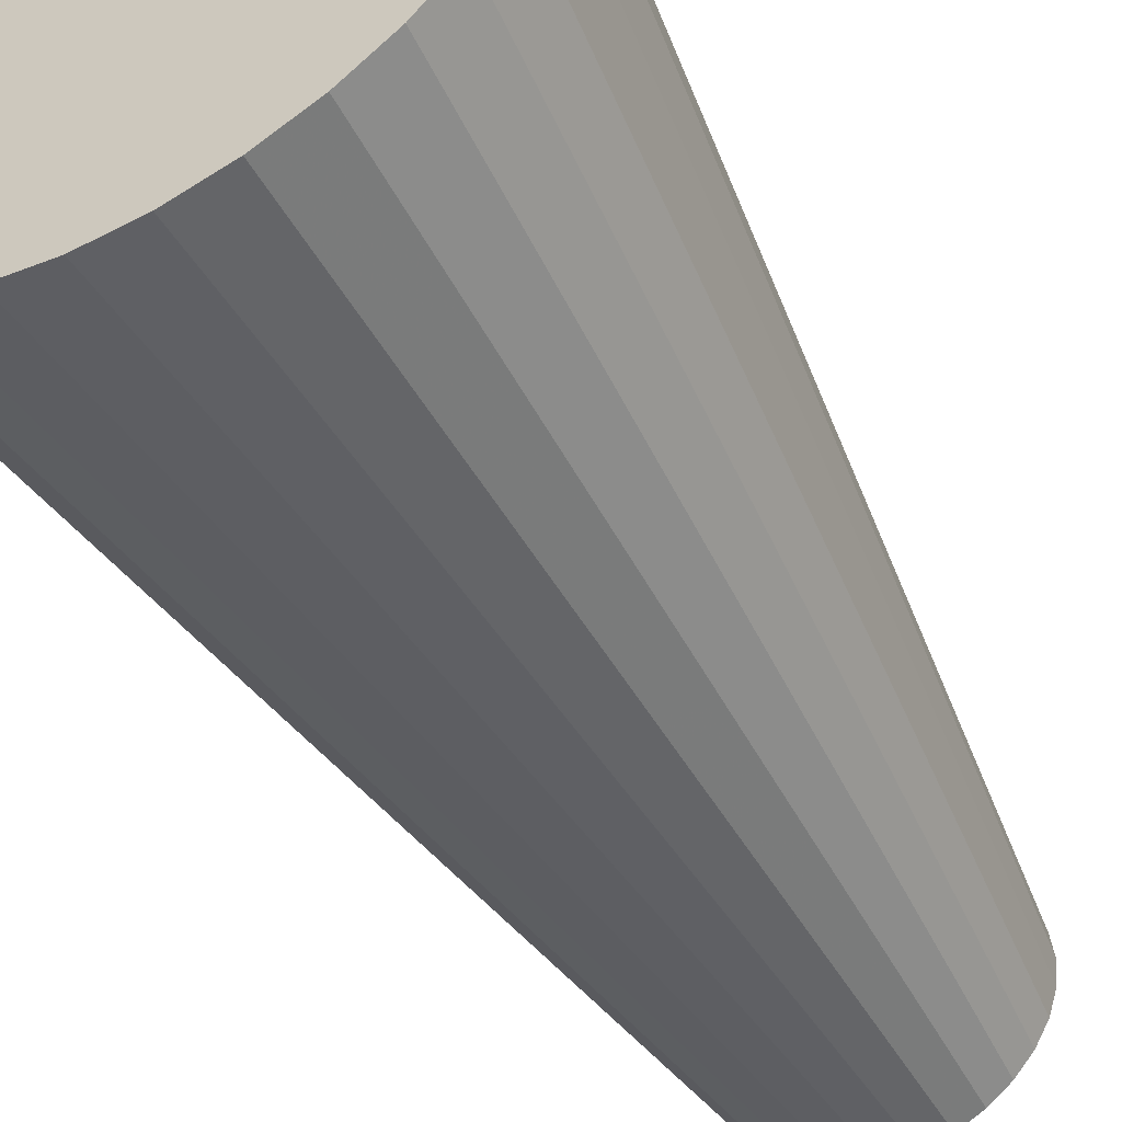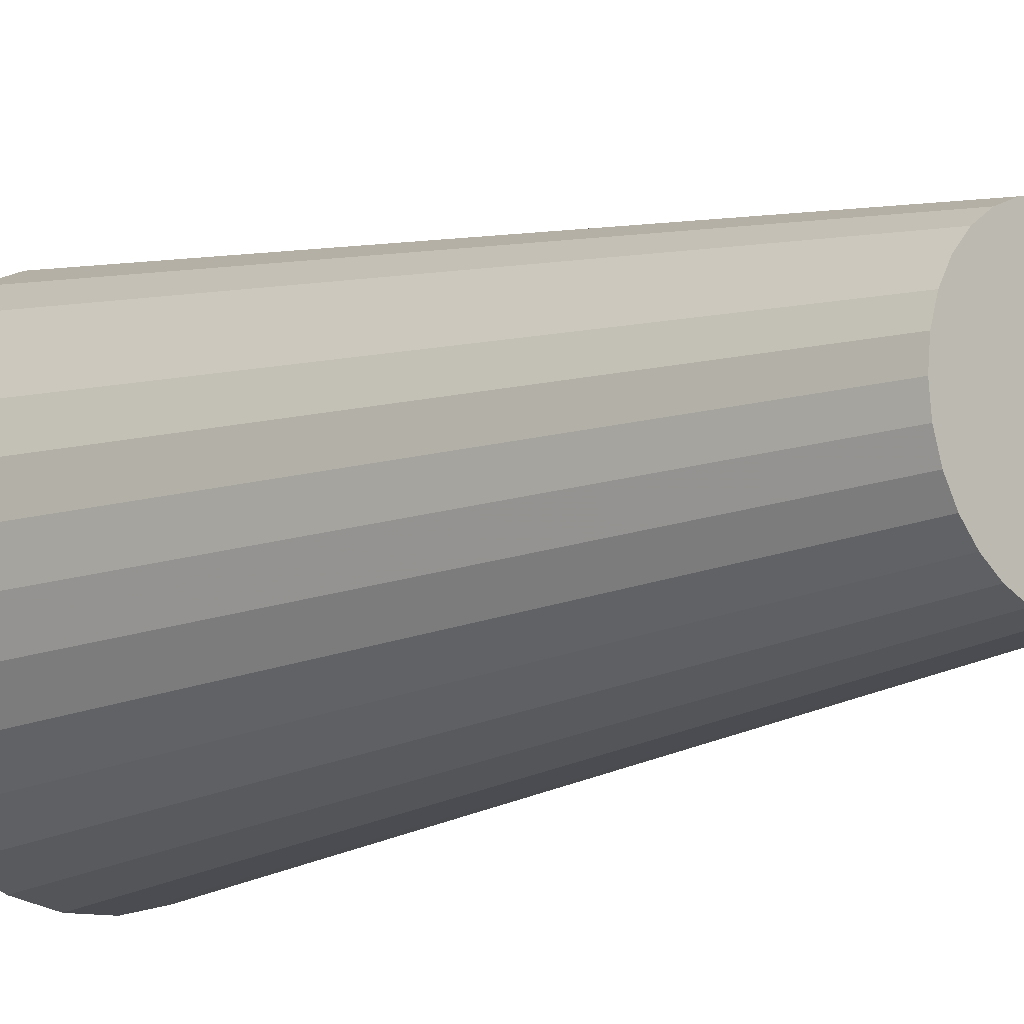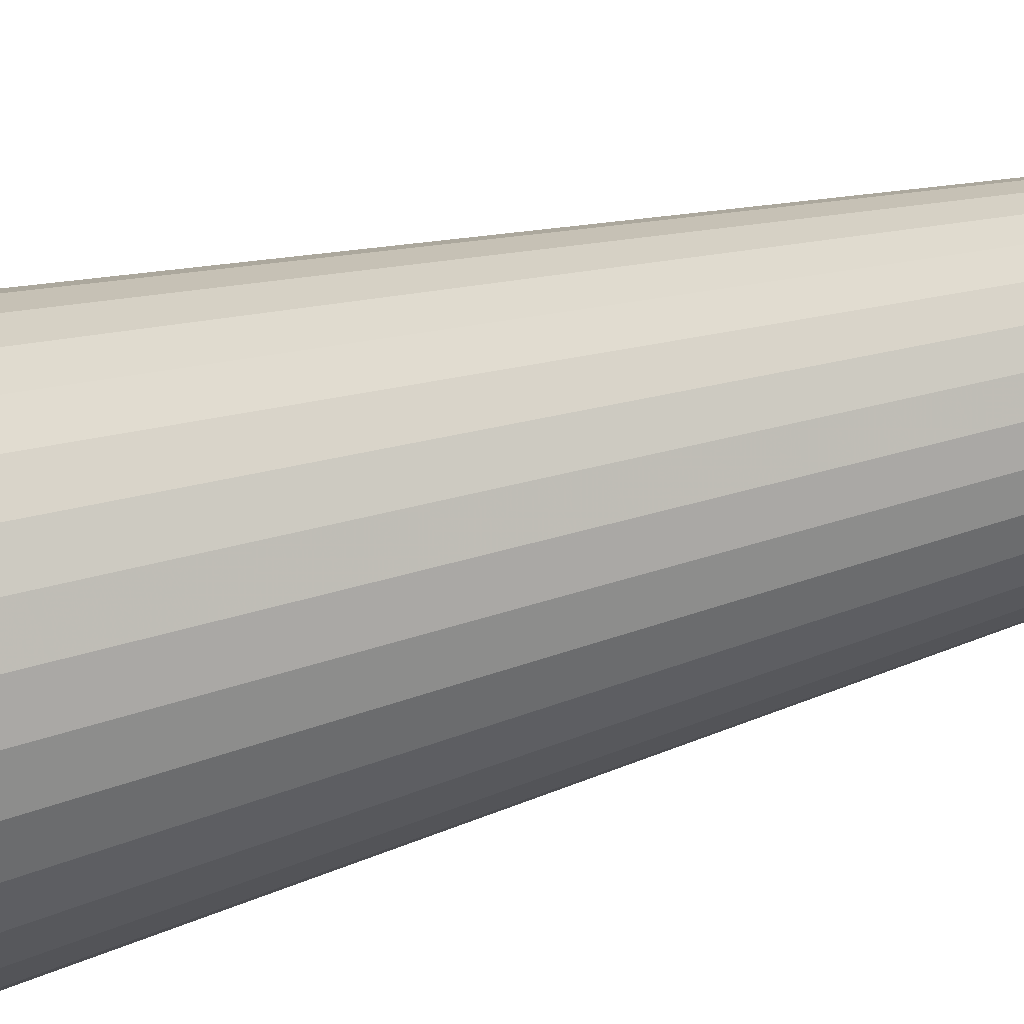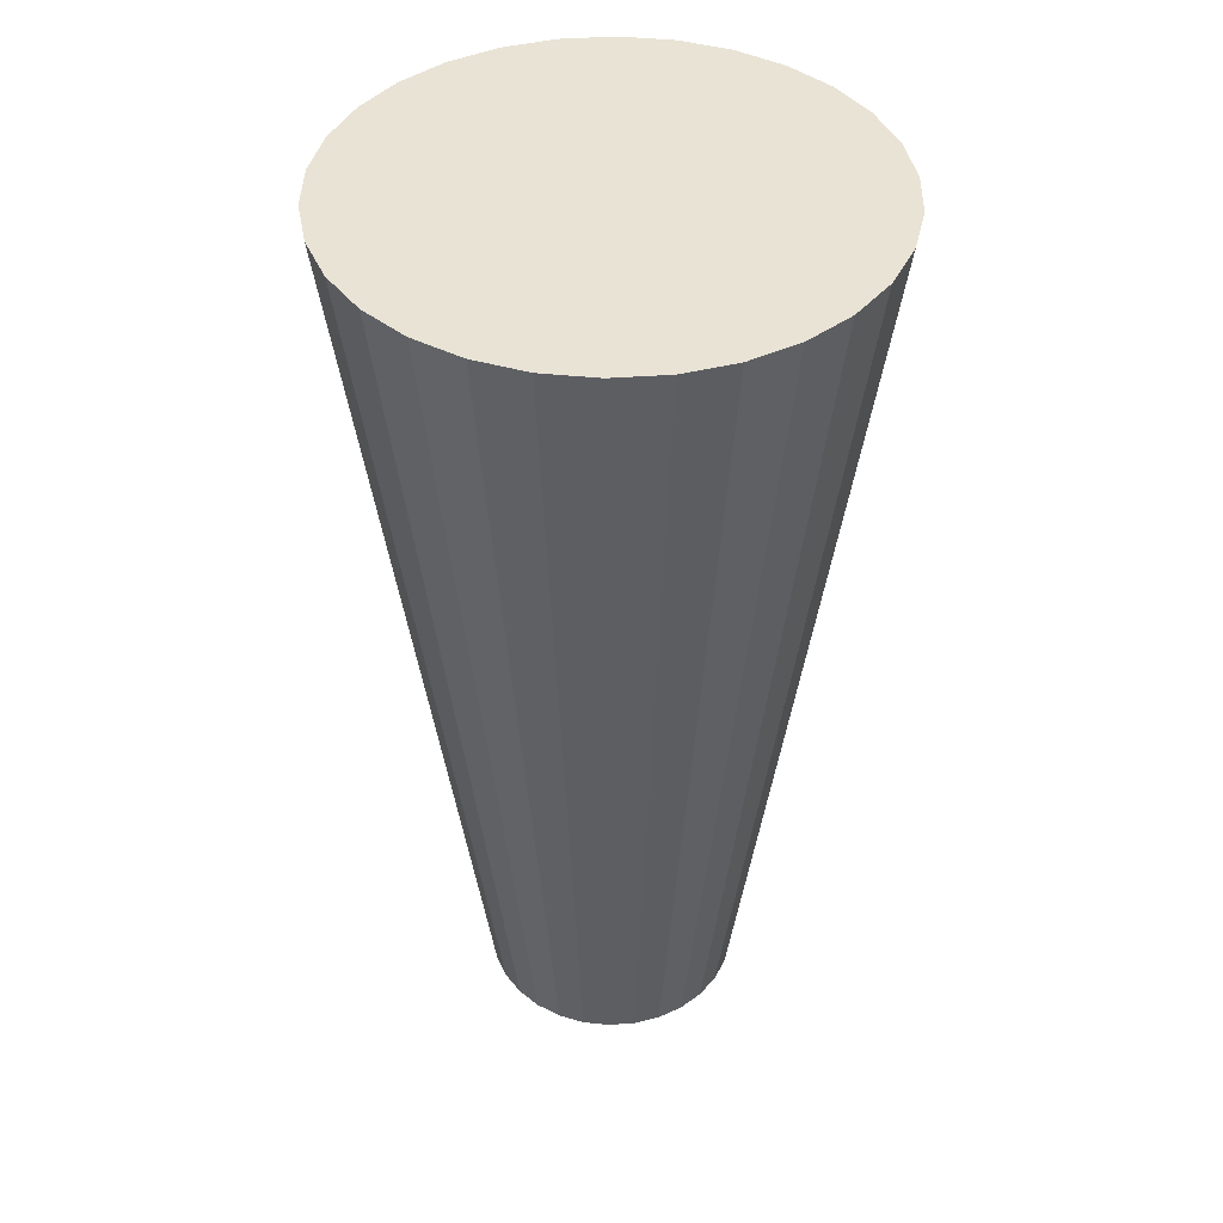
<metadata>
{"format":"obj","ext":"obj","renderer":"f3d","projection":"perspective","resolution":1024,"background":"white","views":[{"elev":-52.1,"azim":29.2,"up":"+Y"},{"elev":-10.4,"azim":135.8,"up":"+Y"},{"elev":-39.4,"azim":110.0,"up":"+Y"},{"elev":42.3,"azim":-64.8,"up":"+Z"}]}
</metadata>
<code>
v 2.957e-17 3.286e-18 0.8768
v 2.957e-17 3.286e-18 -0.8768
v 0.4809 3.286e-18 0.8768
v 0.4704 0.09998 0.8768
v 0.4393 0.1956 0.8768
v 0.389 0.2826 0.8768
v 0.3218 0.3574 0.8768
v 0.2404 0.4164 0.8768
v 0.1486 0.4573 0.8768
v 0.05026 0.4782 0.8768
v -0.05026 0.4782 0.8768
v -0.1486 0.4573 0.8768
v -0.2404 0.4164 0.8768
v -0.3218 0.3574 0.8768
v -0.389 0.2826 0.8768
v -0.4393 0.1956 0.8768
v -0.4704 0.09998 0.8768
v -0.4809 6.218e-17 0.8768
v -0.4704 -0.09998 0.8768
v -0.4393 -0.1956 0.8768
v -0.389 -0.2826 0.8768
v -0.3218 -0.3574 0.8768
v -0.2404 -0.4164 0.8768
v -0.1486 -0.4573 0.8768
v -0.05026 -0.4782 0.8768
v 0.05026 -0.4782 0.8768
v 0.1486 -0.4573 0.8768
v 0.2404 -0.4164 0.8768
v 0.3218 -0.3574 0.8768
v 0.389 -0.2826 0.8768
v 0.4393 -0.1956 0.8768
v 0.4704 -0.09998 0.8768
v 0.4508 3.286e-18 0.6576
v 0.441 0.09373 0.6576
v 0.4118 0.1834 0.6576
v 0.3647 0.265 0.6576
v 0.3017 0.335 0.6576
v 0.2254 0.3904 0.6576
v 0.1393 0.4288 0.6576
v 0.04712 0.4483 0.6576
v -0.04712 0.4483 0.6576
v -0.1393 0.4288 0.6576
v -0.2254 0.3904 0.6576
v -0.3017 0.335 0.6576
v -0.3647 0.265 0.6576
v -0.4118 0.1834 0.6576
v -0.441 0.09373 0.6576
v -0.4508 5.849e-17 0.6576
v -0.441 -0.09373 0.6576
v -0.4118 -0.1834 0.6576
v -0.3647 -0.265 0.6576
v -0.3017 -0.335 0.6576
v -0.2254 -0.3904 0.6576
v -0.1393 -0.4288 0.6576
v -0.04712 -0.4483 0.6576
v 0.04712 -0.4483 0.6576
v 0.1393 -0.4288 0.6576
v 0.2254 -0.3904 0.6576
v 0.3017 -0.335 0.6576
v 0.3647 -0.265 0.6576
v 0.4118 -0.1834 0.6576
v 0.441 -0.09373 0.6576
v 0.4208 3.286e-18 0.4384
v 0.4116 0.08748 0.4384
v 0.3844 0.1711 0.4384
v 0.3404 0.2473 0.4384
v 0.2815 0.3127 0.4384
v 0.2104 0.3644 0.4384
v 0.13 0.4002 0.4384
v 0.04398 0.4185 0.4384
v -0.04398 0.4185 0.4384
v -0.13 0.4002 0.4384
v -0.2104 0.3644 0.4384
v -0.2815 0.3127 0.4384
v -0.3404 0.2473 0.4384
v -0.3844 0.1711 0.4384
v -0.4116 0.08748 0.4384
v -0.4208 5.481e-17 0.4384
v -0.4116 -0.08748 0.4384
v -0.3844 -0.1711 0.4384
v -0.3404 -0.2473 0.4384
v -0.2815 -0.3127 0.4384
v -0.2104 -0.3644 0.4384
v -0.13 -0.4002 0.4384
v -0.04398 -0.4185 0.4384
v 0.04398 -0.4185 0.4384
v 0.13 -0.4002 0.4384
v 0.2104 -0.3644 0.4384
v 0.2815 -0.3127 0.4384
v 0.3404 -0.2473 0.4384
v 0.3844 -0.1711 0.4384
v 0.4116 -0.08748 0.4384
v 0.3907 3.286e-18 0.2192
v 0.3822 0.08123 0.2192
v 0.3569 0.1589 0.2192
v 0.3161 0.2297 0.2192
v 0.2614 0.2904 0.2192
v 0.1954 0.3384 0.2192
v 0.1207 0.3716 0.2192
v 0.04084 0.3886 0.2192
v -0.04084 0.3886 0.2192
v -0.1207 0.3716 0.2192
v -0.1954 0.3384 0.2192
v -0.2614 0.2904 0.2192
v -0.3161 0.2297 0.2192
v -0.3569 0.1589 0.2192
v -0.3822 0.08123 0.2192
v -0.3907 5.113e-17 0.2192
v -0.3822 -0.08123 0.2192
v -0.3569 -0.1589 0.2192
v -0.3161 -0.2297 0.2192
v -0.2614 -0.2904 0.2192
v -0.1954 -0.3384 0.2192
v -0.1207 -0.3716 0.2192
v -0.04084 -0.3886 0.2192
v 0.04084 -0.3886 0.2192
v 0.1207 -0.3716 0.2192
v 0.1954 -0.3384 0.2192
v 0.2614 -0.2904 0.2192
v 0.3161 -0.2297 0.2192
v 0.3569 -0.1589 0.2192
v 0.3822 -0.08123 0.2192
v 0.3607 3.286e-18 -1.036e-17
v 0.3528 0.07498 -1.036e-17
v 0.3295 0.1467 -1.036e-17
v 0.2918 0.212 -1.036e-17
v 0.2413 0.268 -1.036e-17
v 0.1803 0.3123 -1.036e-17
v 0.1114 0.343 -1.036e-17
v 0.0377 0.3587 -1.036e-17
v -0.0377 0.3587 -1.036e-17
v -0.1114 0.343 -1.036e-17
v -0.1803 0.3123 -1.036e-17
v -0.2413 0.268 -1.036e-17
v -0.2918 0.212 -1.036e-17
v -0.3295 0.1467 -1.036e-17
v -0.3528 0.07498 -1.036e-17
v -0.3607 4.745e-17 -1.036e-17
v -0.3528 -0.07498 -1.036e-17
v -0.3295 -0.1467 -1.036e-17
v -0.2918 -0.212 -1.036e-17
v -0.2413 -0.268 -1.036e-17
v -0.1803 -0.3123 -1.036e-17
v -0.1114 -0.343 -1.036e-17
v -0.0377 -0.3587 -1.036e-17
v 0.0377 -0.3587 -1.036e-17
v 0.1114 -0.343 -1.036e-17
v 0.1803 -0.3123 -1.036e-17
v 0.2413 -0.268 -1.036e-17
v 0.2918 -0.212 -1.036e-17
v 0.3295 -0.1467 -1.036e-17
v 0.3528 -0.07498 -1.036e-17
v 0.3306 3.286e-18 -0.2192
v 0.3234 0.06874 -0.2192
v 0.302 0.1345 -0.2192
v 0.2675 0.1943 -0.2192
v 0.2212 0.2457 -0.2192
v 0.1653 0.2863 -0.2192
v 0.1022 0.3144 -0.2192
v 0.03456 0.3288 -0.2192
v -0.03456 0.3288 -0.2192
v -0.1022 0.3144 -0.2192
v -0.1653 0.2863 -0.2192
v -0.2212 0.2457 -0.2192
v -0.2675 0.1943 -0.2192
v -0.302 0.1345 -0.2192
v -0.3234 0.06874 -0.2192
v -0.3306 4.377e-17 -0.2192
v -0.3234 -0.06874 -0.2192
v -0.302 -0.1345 -0.2192
v -0.2675 -0.1943 -0.2192
v -0.2212 -0.2457 -0.2192
v -0.1653 -0.2863 -0.2192
v -0.1022 -0.3144 -0.2192
v -0.03456 -0.3288 -0.2192
v 0.03456 -0.3288 -0.2192
v 0.1022 -0.3144 -0.2192
v 0.1653 -0.2863 -0.2192
v 0.2212 -0.2457 -0.2192
v 0.2675 -0.1943 -0.2192
v 0.302 -0.1345 -0.2192
v 0.3234 -0.06874 -0.2192
v 0.3005 3.286e-18 -0.4384
v 0.294 0.06249 -0.4384
v 0.2746 0.1222 -0.4384
v 0.2431 0.1767 -0.4384
v 0.2011 0.2233 -0.4384
v 0.1503 0.2603 -0.4384
v 0.09287 0.2858 -0.4384
v 0.03142 0.2989 -0.4384
v -0.03142 0.2989 -0.4384
v -0.09287 0.2858 -0.4384
v -0.1503 0.2603 -0.4384
v -0.2011 0.2233 -0.4384
v -0.2431 0.1767 -0.4384
v -0.2746 0.1222 -0.4384
v -0.294 0.06249 -0.4384
v -0.3005 4.009e-17 -0.4384
v -0.294 -0.06249 -0.4384
v -0.2746 -0.1222 -0.4384
v -0.2431 -0.1767 -0.4384
v -0.2011 -0.2233 -0.4384
v -0.1503 -0.2603 -0.4384
v -0.09287 -0.2858 -0.4384
v -0.03142 -0.2989 -0.4384
v 0.03142 -0.2989 -0.4384
v 0.09287 -0.2858 -0.4384
v 0.1503 -0.2603 -0.4384
v 0.2011 -0.2233 -0.4384
v 0.2431 -0.1767 -0.4384
v 0.2746 -0.1222 -0.4384
v 0.294 -0.06249 -0.4384
v 0.2705 3.286e-18 -0.6576
v 0.2646 0.05624 -0.6576
v 0.2471 0.11 -0.6576
v 0.2188 0.159 -0.6576
v 0.181 0.201 -0.6576
v 0.1352 0.2343 -0.6576
v 0.08359 0.2572 -0.6576
v 0.02827 0.269 -0.6576
v -0.02827 0.269 -0.6576
v -0.08359 0.2572 -0.6576
v -0.1352 0.2343 -0.6576
v -0.181 0.201 -0.6576
v -0.2188 0.159 -0.6576
v -0.2471 0.11 -0.6576
v -0.2646 0.05624 -0.6576
v -0.2705 3.641e-17 -0.6576
v -0.2646 -0.05624 -0.6576
v -0.2471 -0.11 -0.6576
v -0.2188 -0.159 -0.6576
v -0.181 -0.201 -0.6576
v -0.1352 -0.2343 -0.6576
v -0.08359 -0.2572 -0.6576
v -0.02827 -0.269 -0.6576
v 0.02827 -0.269 -0.6576
v 0.08359 -0.2572 -0.6576
v 0.1352 -0.2343 -0.6576
v 0.181 -0.201 -0.6576
v 0.2188 -0.159 -0.6576
v 0.2471 -0.11 -0.6576
v 0.2646 -0.05624 -0.6576
v 0.2404 3.286e-18 -0.8768
v 0.2352 0.04999 -0.8768
v 0.2196 0.09779 -0.8768
v 0.1945 0.1413 -0.8768
v 0.1609 0.1787 -0.8768
v 0.1202 0.2082 -0.8768
v 0.0743 0.2287 -0.8768
v 0.02513 0.2391 -0.8768
v -0.02513 0.2391 -0.8768
v -0.0743 0.2287 -0.8768
v -0.1202 0.2082 -0.8768
v -0.1609 0.1787 -0.8768
v -0.1945 0.1413 -0.8768
v -0.2196 0.09779 -0.8768
v -0.2352 0.04999 -0.8768
v -0.2404 3.273e-17 -0.8768
v -0.2352 -0.04999 -0.8768
v -0.2196 -0.09779 -0.8768
v -0.1945 -0.1413 -0.8768
v -0.1609 -0.1787 -0.8768
v -0.1202 -0.2082 -0.8768
v -0.0743 -0.2287 -0.8768
v -0.02513 -0.2391 -0.8768
v 0.02513 -0.2391 -0.8768
v 0.0743 -0.2287 -0.8768
v 0.1202 -0.2082 -0.8768
v 0.1609 -0.1787 -0.8768
v 0.1945 -0.1413 -0.8768
v 0.2196 -0.09779 -0.8768
v 0.2352 -0.04999 -0.8768
f 1 3 4
f 2 244 243
f 1 4 5
f 2 245 244
f 1 5 6
f 2 246 245
f 1 6 7
f 2 247 246
f 1 7 8
f 2 248 247
f 1 8 9
f 2 249 248
f 1 9 10
f 2 250 249
f 1 10 11
f 2 251 250
f 1 11 12
f 2 252 251
f 1 12 13
f 2 253 252
f 1 13 14
f 2 254 253
f 1 14 15
f 2 255 254
f 1 15 16
f 2 256 255
f 1 16 17
f 2 257 256
f 1 17 18
f 2 258 257
f 1 18 19
f 2 259 258
f 1 19 20
f 2 260 259
f 1 20 21
f 2 261 260
f 1 21 22
f 2 262 261
f 1 22 23
f 2 263 262
f 1 23 24
f 2 264 263
f 1 24 25
f 2 265 264
f 1 25 26
f 2 266 265
f 1 26 27
f 2 267 266
f 1 27 28
f 2 268 267
f 1 28 29
f 2 269 268
f 1 29 30
f 2 270 269
f 1 30 31
f 2 271 270
f 1 31 32
f 2 272 271
f 1 32 3
f 2 243 272
f 33 4 3
f 33 34 4
f 34 5 4
f 34 35 5
f 35 6 5
f 35 36 6
f 36 7 6
f 36 37 7
f 37 8 7
f 37 38 8
f 38 9 8
f 38 39 9
f 39 10 9
f 39 40 10
f 40 11 10
f 40 41 11
f 41 12 11
f 41 42 12
f 42 13 12
f 42 43 13
f 43 14 13
f 43 44 14
f 44 15 14
f 44 45 15
f 45 16 15
f 45 46 16
f 46 17 16
f 46 47 17
f 47 18 17
f 47 48 18
f 48 19 18
f 48 49 19
f 49 20 19
f 49 50 20
f 50 21 20
f 50 51 21
f 51 22 21
f 51 52 22
f 52 23 22
f 52 53 23
f 53 24 23
f 53 54 24
f 54 25 24
f 54 55 25
f 55 26 25
f 55 56 26
f 56 27 26
f 56 57 27
f 57 28 27
f 57 58 28
f 58 29 28
f 58 59 29
f 59 30 29
f 59 60 30
f 60 31 30
f 60 61 31
f 61 32 31
f 61 62 32
f 62 3 32
f 62 33 3
f 63 34 33
f 63 64 34
f 64 35 34
f 64 65 35
f 65 36 35
f 65 66 36
f 66 37 36
f 66 67 37
f 67 38 37
f 67 68 38
f 68 39 38
f 68 69 39
f 69 40 39
f 69 70 40
f 70 41 40
f 70 71 41
f 71 42 41
f 71 72 42
f 72 43 42
f 72 73 43
f 73 44 43
f 73 74 44
f 74 45 44
f 74 75 45
f 75 46 45
f 75 76 46
f 76 47 46
f 76 77 47
f 77 48 47
f 77 78 48
f 78 49 48
f 78 79 49
f 79 50 49
f 79 80 50
f 80 51 50
f 80 81 51
f 81 52 51
f 81 82 52
f 82 53 52
f 82 83 53
f 83 54 53
f 83 84 54
f 84 55 54
f 84 85 55
f 85 56 55
f 85 86 56
f 86 57 56
f 86 87 57
f 87 58 57
f 87 88 58
f 88 59 58
f 88 89 59
f 89 60 59
f 89 90 60
f 90 61 60
f 90 91 61
f 91 62 61
f 91 92 62
f 92 33 62
f 92 63 33
f 93 64 63
f 93 94 64
f 94 65 64
f 94 95 65
f 95 66 65
f 95 96 66
f 96 67 66
f 96 97 67
f 97 68 67
f 97 98 68
f 98 69 68
f 98 99 69
f 99 70 69
f 99 100 70
f 100 71 70
f 100 101 71
f 101 72 71
f 101 102 72
f 102 73 72
f 102 103 73
f 103 74 73
f 103 104 74
f 104 75 74
f 104 105 75
f 105 76 75
f 105 106 76
f 106 77 76
f 106 107 77
f 107 78 77
f 107 108 78
f 108 79 78
f 108 109 79
f 109 80 79
f 109 110 80
f 110 81 80
f 110 111 81
f 111 82 81
f 111 112 82
f 112 83 82
f 112 113 83
f 113 84 83
f 113 114 84
f 114 85 84
f 114 115 85
f 115 86 85
f 115 116 86
f 116 87 86
f 116 117 87
f 117 88 87
f 117 118 88
f 118 89 88
f 118 119 89
f 119 90 89
f 119 120 90
f 120 91 90
f 120 121 91
f 121 92 91
f 121 122 92
f 122 63 92
f 122 93 63
f 123 94 93
f 123 124 94
f 124 95 94
f 124 125 95
f 125 96 95
f 125 126 96
f 126 97 96
f 126 127 97
f 127 98 97
f 127 128 98
f 128 99 98
f 128 129 99
f 129 100 99
f 129 130 100
f 130 101 100
f 130 131 101
f 131 102 101
f 131 132 102
f 132 103 102
f 132 133 103
f 133 104 103
f 133 134 104
f 134 105 104
f 134 135 105
f 135 106 105
f 135 136 106
f 136 107 106
f 136 137 107
f 137 108 107
f 137 138 108
f 138 109 108
f 138 139 109
f 139 110 109
f 139 140 110
f 140 111 110
f 140 141 111
f 141 112 111
f 141 142 112
f 142 113 112
f 142 143 113
f 143 114 113
f 143 144 114
f 144 115 114
f 144 145 115
f 145 116 115
f 145 146 116
f 146 117 116
f 146 147 117
f 147 118 117
f 147 148 118
f 148 119 118
f 148 149 119
f 149 120 119
f 149 150 120
f 150 121 120
f 150 151 121
f 151 122 121
f 151 152 122
f 152 93 122
f 152 123 93
f 153 124 123
f 153 154 124
f 154 125 124
f 154 155 125
f 155 126 125
f 155 156 126
f 156 127 126
f 156 157 127
f 157 128 127
f 157 158 128
f 158 129 128
f 158 159 129
f 159 130 129
f 159 160 130
f 160 131 130
f 160 161 131
f 161 132 131
f 161 162 132
f 162 133 132
f 162 163 133
f 163 134 133
f 163 164 134
f 164 135 134
f 164 165 135
f 165 136 135
f 165 166 136
f 166 137 136
f 166 167 137
f 167 138 137
f 167 168 138
f 168 139 138
f 168 169 139
f 169 140 139
f 169 170 140
f 170 141 140
f 170 171 141
f 171 142 141
f 171 172 142
f 172 143 142
f 172 173 143
f 173 144 143
f 173 174 144
f 174 145 144
f 174 175 145
f 175 146 145
f 175 176 146
f 176 147 146
f 176 177 147
f 177 148 147
f 177 178 148
f 178 149 148
f 178 179 149
f 179 150 149
f 179 180 150
f 180 151 150
f 180 181 151
f 181 152 151
f 181 182 152
f 182 123 152
f 182 153 123
f 183 154 153
f 183 184 154
f 184 155 154
f 184 185 155
f 185 156 155
f 185 186 156
f 186 157 156
f 186 187 157
f 187 158 157
f 187 188 158
f 188 159 158
f 188 189 159
f 189 160 159
f 189 190 160
f 190 161 160
f 190 191 161
f 191 162 161
f 191 192 162
f 192 163 162
f 192 193 163
f 193 164 163
f 193 194 164
f 194 165 164
f 194 195 165
f 195 166 165
f 195 196 166
f 196 167 166
f 196 197 167
f 197 168 167
f 197 198 168
f 198 169 168
f 198 199 169
f 199 170 169
f 199 200 170
f 200 171 170
f 200 201 171
f 201 172 171
f 201 202 172
f 202 173 172
f 202 203 173
f 203 174 173
f 203 204 174
f 204 175 174
f 204 205 175
f 205 176 175
f 205 206 176
f 206 177 176
f 206 207 177
f 207 178 177
f 207 208 178
f 208 179 178
f 208 209 179
f 209 180 179
f 209 210 180
f 210 181 180
f 210 211 181
f 211 182 181
f 211 212 182
f 212 153 182
f 212 183 153
f 213 184 183
f 213 214 184
f 214 185 184
f 214 215 185
f 215 186 185
f 215 216 186
f 216 187 186
f 216 217 187
f 217 188 187
f 217 218 188
f 218 189 188
f 218 219 189
f 219 190 189
f 219 220 190
f 220 191 190
f 220 221 191
f 221 192 191
f 221 222 192
f 222 193 192
f 222 223 193
f 223 194 193
f 223 224 194
f 224 195 194
f 224 225 195
f 225 196 195
f 225 226 196
f 226 197 196
f 226 227 197
f 227 198 197
f 227 228 198
f 228 199 198
f 228 229 199
f 229 200 199
f 229 230 200
f 230 201 200
f 230 231 201
f 231 202 201
f 231 232 202
f 232 203 202
f 232 233 203
f 233 204 203
f 233 234 204
f 234 205 204
f 234 235 205
f 235 206 205
f 235 236 206
f 236 207 206
f 236 237 207
f 237 208 207
f 237 238 208
f 238 209 208
f 238 239 209
f 239 210 209
f 239 240 210
f 240 211 210
f 240 241 211
f 241 212 211
f 241 242 212
f 242 183 212
f 242 213 183
f 243 214 213
f 243 244 214
f 244 215 214
f 244 245 215
f 245 216 215
f 245 246 216
f 246 217 216
f 246 247 217
f 247 218 217
f 247 248 218
f 248 219 218
f 248 249 219
f 249 220 219
f 249 250 220
f 250 221 220
f 250 251 221
f 251 222 221
f 251 252 222
f 252 223 222
f 252 253 223
f 253 224 223
f 253 254 224
f 254 225 224
f 254 255 225
f 255 226 225
f 255 256 226
f 256 227 226
f 256 257 227
f 257 228 227
f 257 258 228
f 258 229 228
f 258 259 229
f 259 230 229
f 259 260 230
f 260 231 230
f 260 261 231
f 261 232 231
f 261 262 232
f 262 233 232
f 262 263 233
f 263 234 233
f 263 264 234
f 264 235 234
f 264 265 235
f 265 236 235
f 265 266 236
f 266 237 236
f 266 267 237
f 267 238 237
f 267 268 238
f 268 239 238
f 268 269 239
f 269 240 239
f 269 270 240
f 270 241 240
f 270 271 241
f 271 242 241
f 271 272 242
f 272 213 242
f 272 243 213

</code>
